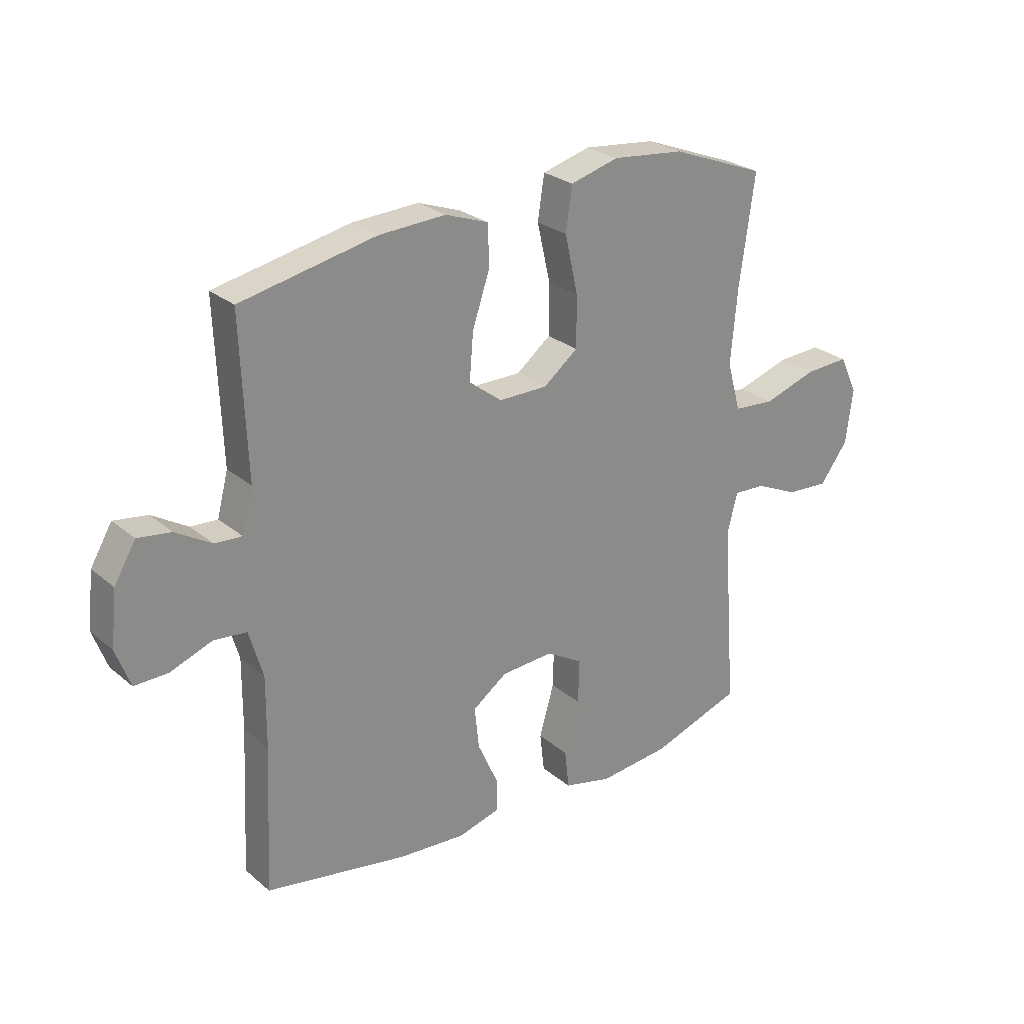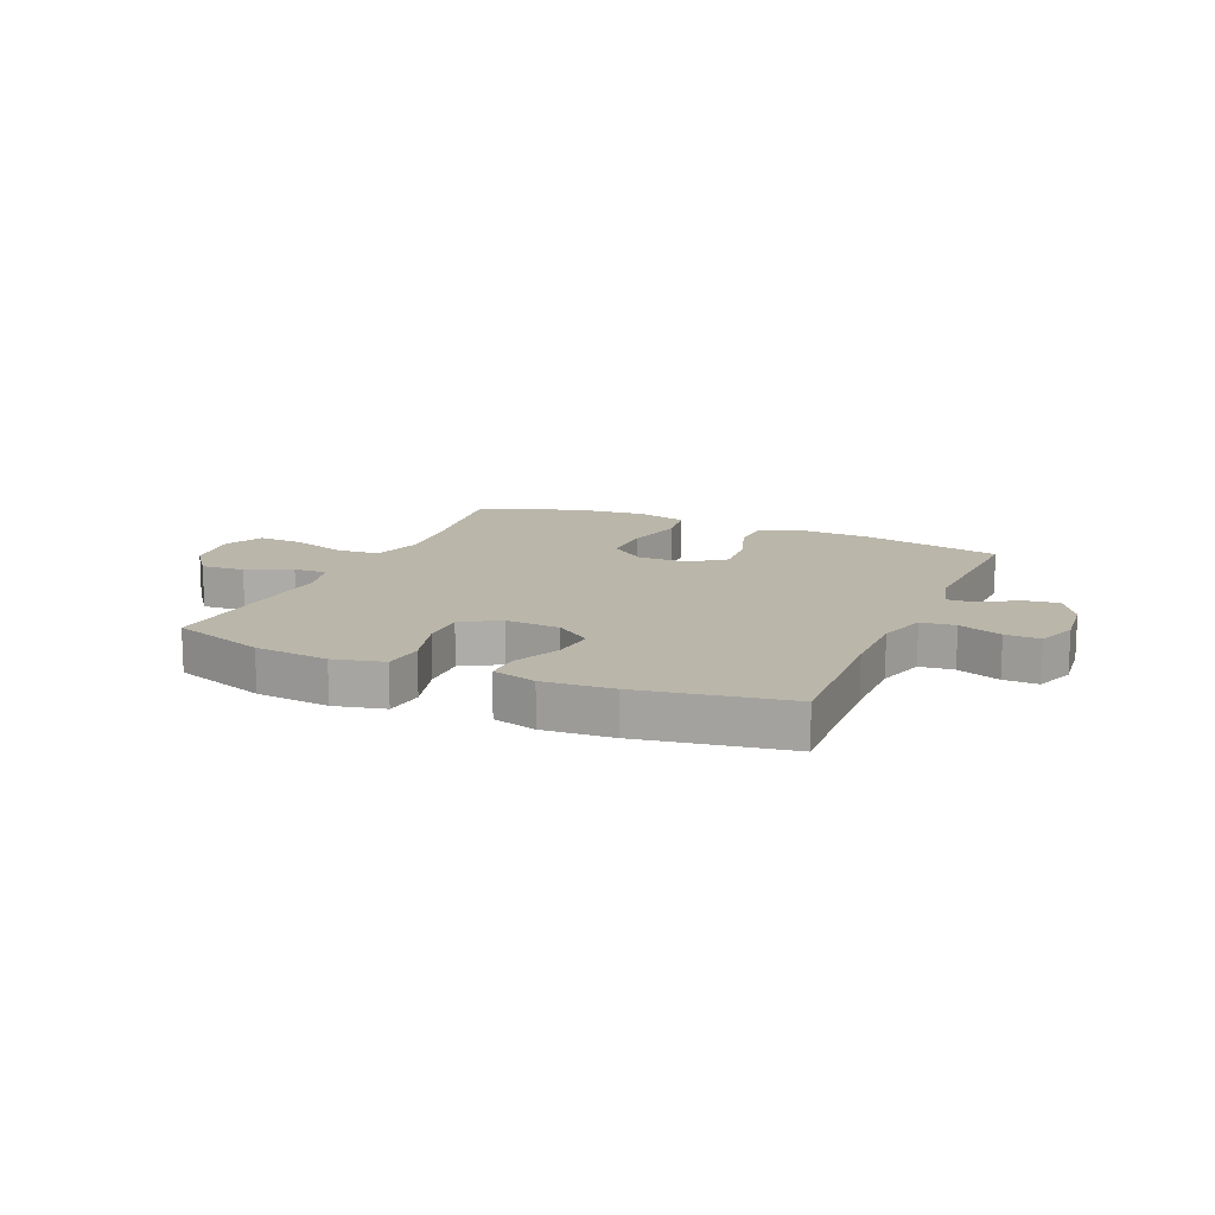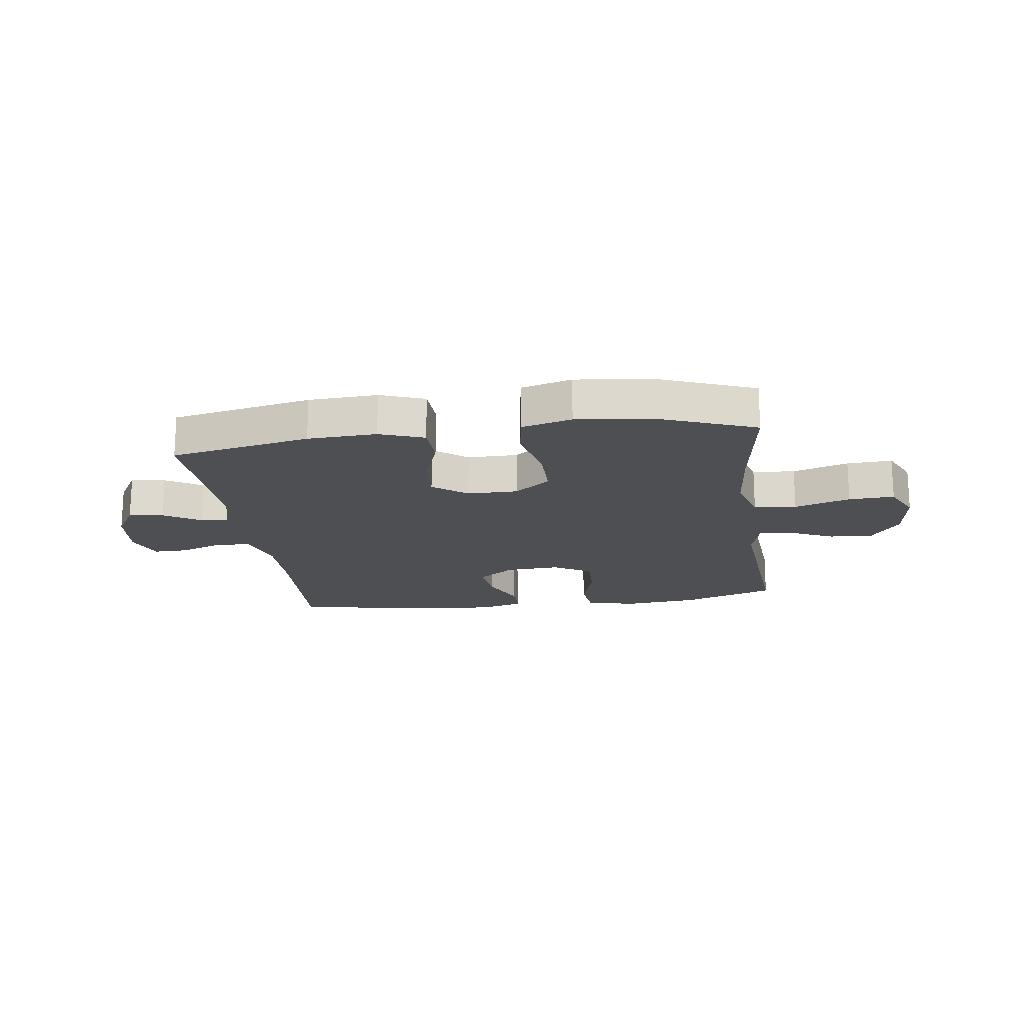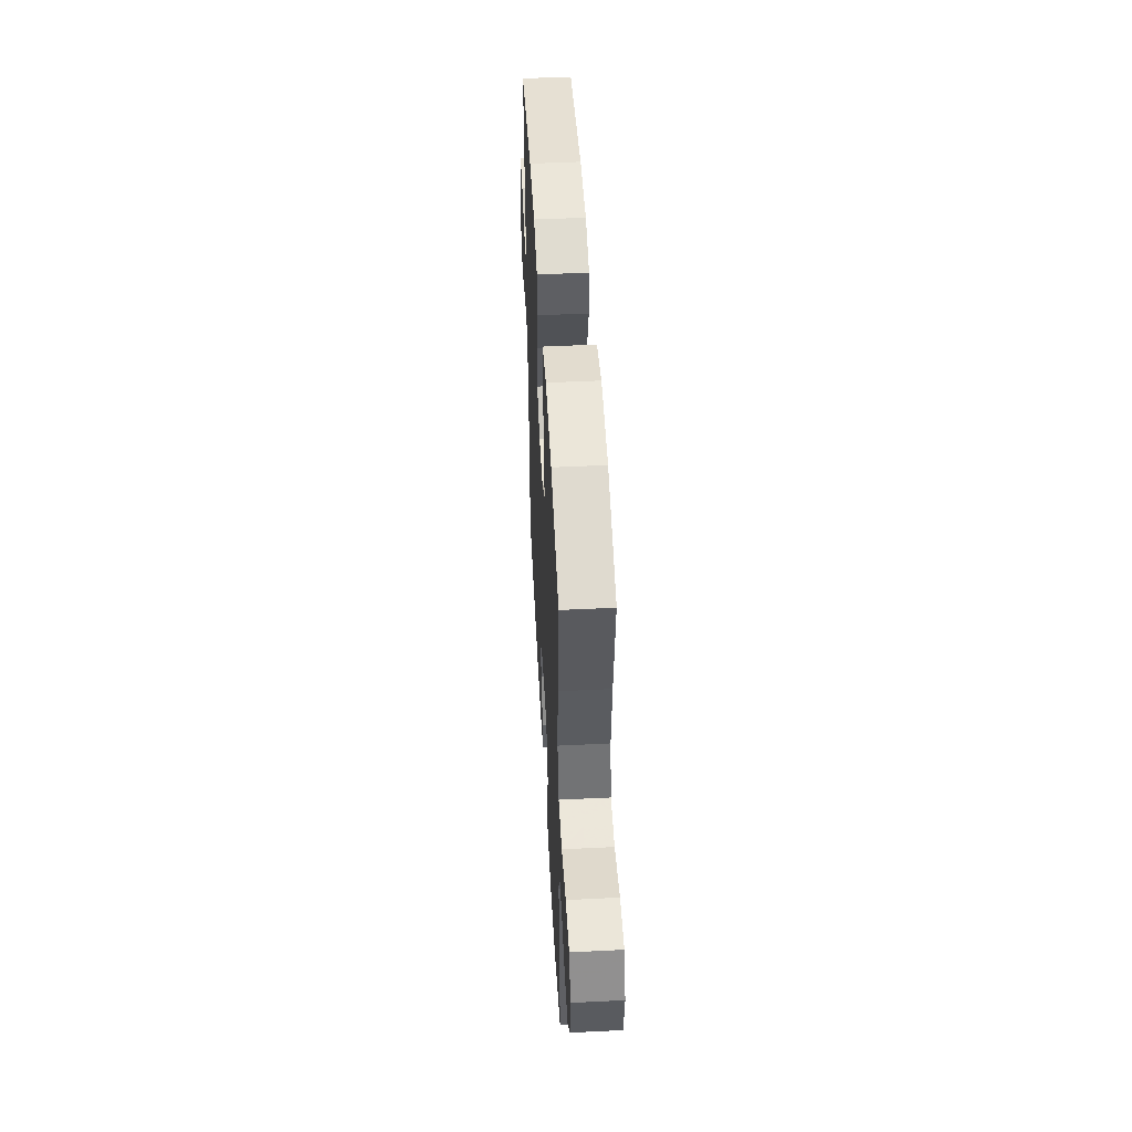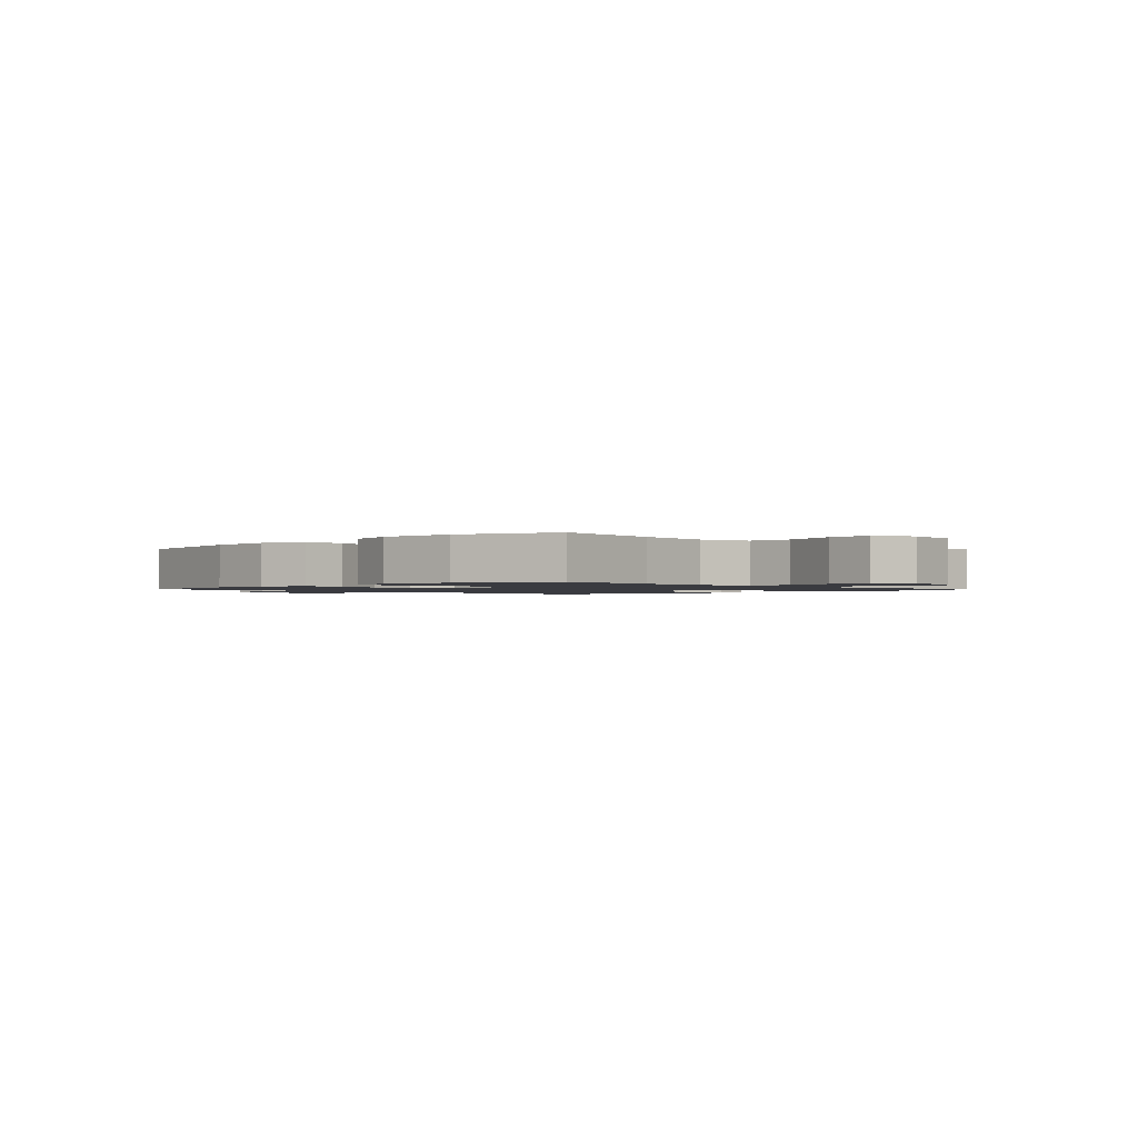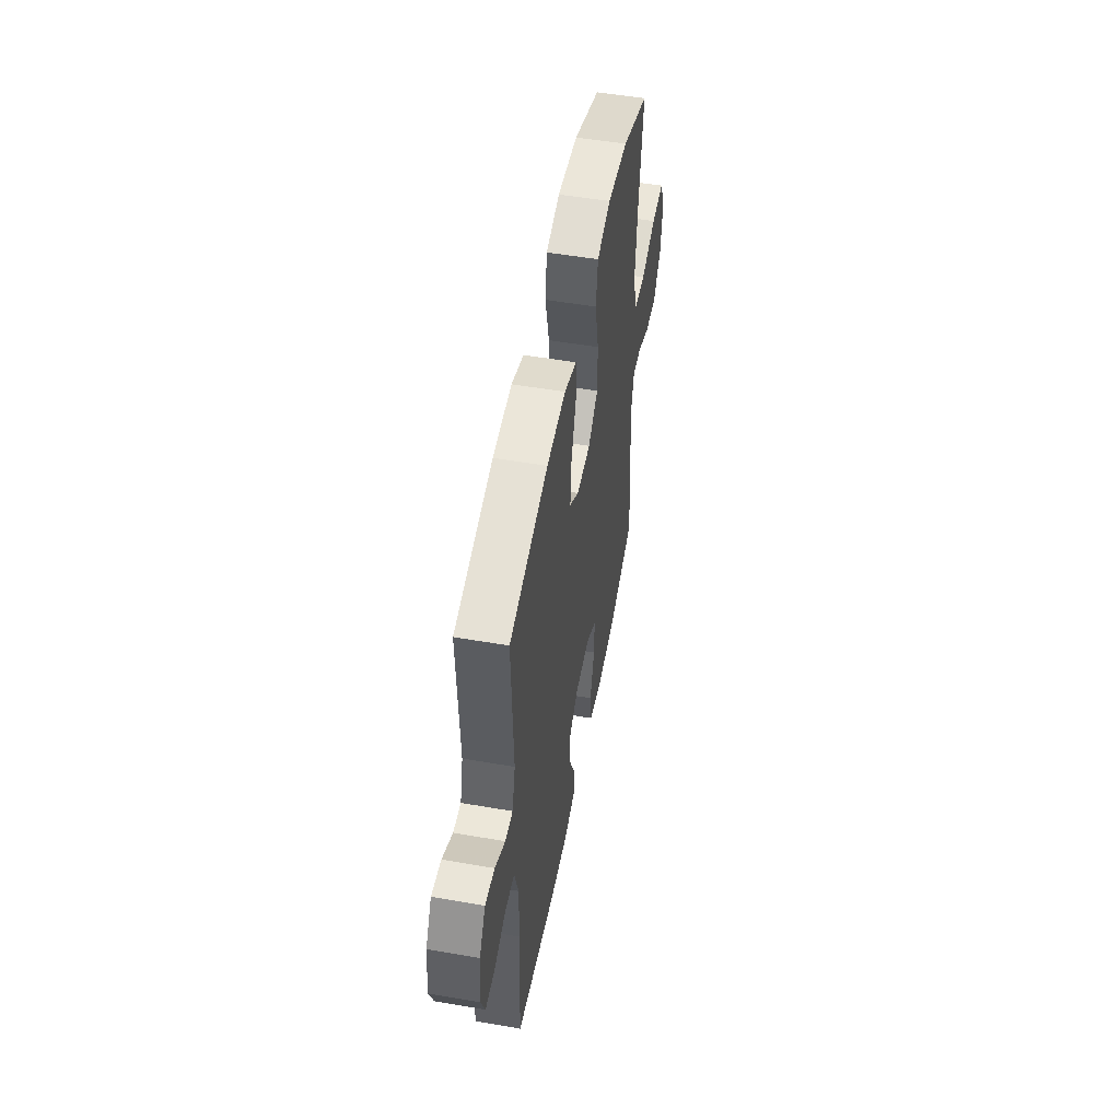
<metadata>
{"format":"obj","ext":"obj","renderer":"f3d","projection":"perspective","resolution":1024,"background":"white","views":[{"elev":26.3,"azim":-37.7,"up":"+Z"},{"elev":13.8,"azim":-156.4,"up":"+Y"},{"elev":-18.1,"azim":7.8,"up":"+Y"},{"elev":50.1,"azim":86.9,"up":"+Z"},{"elev":-1.4,"azim":44.5,"up":"+Y"},{"elev":52.1,"azim":-79.4,"up":"+Z"}]}
</metadata>
<code>
v -0.5 0.07 0.5
v -0.254 0.07 0.55
v -0.133 0.07 0.556
v -0.055 0.07 0.528
v -0.052 0.07 0.455
v -0.084 0.07 0.36
v -0.091 0.07 0.276
v -0.031 0.07 0.23
v 0.058 0.07 0.23
v 0.121 0.07 0.279
v 0.121 0.07 0.371
v 0.097 0.07 0.477
v 0.109 0.07 0.556
v 0.197 0.07 0.58
v 0.328 0.07 0.566
v 0.5 0.07 0.5
v 0.472 0.07 0.301
v 0.46 0.07 0.166
v 0.485 0.07 0.077
v 0.56 0.07 0.071
v 0.658 0.07 0.102
v 0.738 0.07 0.106
v 0.771 0.07 0.037
v 0.758 0.07 -0.063
v 0.707 0.07 -0.131
v 0.63 0.07 -0.126
v 0.551 0.07 -0.09
v 0.493 0.07 -0.087
v 0.474 0.07 -0.16
v 0.483 0.07 -0.276
v 0.5 0.07 -0.5
v 0.335 0.07 -0.556
v 0.205 0.07 -0.569
v 0.117 0.07 -0.548
v 0.109 0.07 -0.477
v 0.136 0.07 -0.383
v 0.138 0.07 -0.303
v 0.071 0.07 -0.264
v -0.024 0.07 -0.27
v -0.087 0.07 -0.315
v -0.079 0.07 -0.391
v -0.042 0.07 -0.473
v -0.041 0.07 -0.534
v -0.118 0.07 -0.555
v -0.24 0.07 -0.546
v -0.5 0.07 -0.5
v -0.487 0.07 -0.237
v -0.486 0.07 -0.108
v -0.511 0.07 -0.022
v -0.571 0.07 -0.016
v -0.647 0.07 -0.044
v -0.708 0.07 -0.045
v -0.734 0.07 0.025
v -0.723 0.07 0.124
v -0.684 0.07 0.19
v -0.623 0.07 0.181
v -0.558 0.07 0.142
v -0.509 0.07 0.139
v -0.489 0.07 0.216
v -0.5 0 0.5
v -0.254 0 0.55
v -0.133 0 0.556
v -0.055 0 0.528
v -0.052 0 0.455
v -0.084 0 0.36
v -0.091 0 0.276
v -0.031 0 0.23
v 0.058 0 0.23
v 0.121 0 0.279
v 0.121 0 0.371
v 0.097 0 0.477
v 0.109 0 0.556
v 0.197 0 0.58
v 0.328 0 0.566
v 0.5 0 0.5
v 0.472 0 0.301
v 0.46 0 0.166
v 0.485 0 0.077
v 0.56 0 0.071
v 0.658 0 0.102
v 0.738 0 0.106
v 0.771 0 0.037
v 0.758 0 -0.063
v 0.707 0 -0.131
v 0.63 0 -0.126
v 0.551 0 -0.09
v 0.493 0 -0.087
v 0.474 0 -0.16
v 0.483 0 -0.276
v 0.5 0 -0.5
v 0.335 0 -0.556
v 0.205 0 -0.569
v 0.117 0 -0.548
v 0.109 0 -0.477
v 0.136 0 -0.383
v 0.138 0 -0.303
v 0.071 0 -0.264
v -0.024 0 -0.27
v -0.087 0 -0.315
v -0.079 0 -0.391
v -0.042 0 -0.473
v -0.041 0 -0.534
v -0.118 0 -0.555
v -0.24 0 -0.546
v -0.5 0 -0.5
v -0.487 0 -0.237
v -0.486 0 -0.108
v -0.511 0 -0.022
v -0.571 0 -0.016
v -0.647 0 -0.044
v -0.708 0 -0.045
v -0.734 0 0.025
v -0.723 0 0.124
v -0.684 0 0.19
v -0.623 0 0.181
v -0.558 0 0.142
v -0.509 0 0.139
v -0.489 0 0.216
f 54 55 56 57
f 54 57 58
f 53 54 58
f 50 51 52 53
f 49 50 53 58
f 48 49 58 59
f 44 45 46 47
f 44 47 48
f 41 42 43 44
f 40 41 44 48
f 39 40 48 59
f 33 34 35 36
f 33 36 37
f 32 33 37
f 29 30 31 32
f 28 29 32 37
f 24 25 26 27
f 24 27 28
f 23 24 28
f 20 21 22 23
f 19 20 23 28
f 18 19 28 37
f 14 15 16 17
f 11 12 13 14
f 10 11 14 17
f 9 10 17 18
f 3 4 5 6
f 3 6 7
f 2 3 7
f 1 2 7
f 38 39 59 1
f 8 9 18 37
f 8 37 38
f 1 7 8 38
f 116 115 114 113
f 117 116 113
f 117 113 112
f 112 111 110 109
f 117 112 109 108
f 118 117 108 107
f 106 105 104 103
f 107 106 103
f 103 102 101 100
f 107 103 100 99
f 118 107 99 98
f 95 94 93 92
f 96 95 92
f 96 92 91
f 91 90 89 88
f 96 91 88 87
f 86 85 84 83
f 87 86 83
f 87 83 82
f 82 81 80 79
f 87 82 79 78
f 96 87 78 77
f 76 75 74 73
f 73 72 71 70
f 76 73 70 69
f 77 76 69 68
f 65 64 63 62
f 66 65 62
f 66 62 61
f 66 61 60
f 60 118 98 97
f 96 77 68 67
f 97 96 67
f 97 67 66 60
f 1 60 61 2
f 2 61 62 3
f 3 62 63 4
f 4 63 64 5
f 5 64 65 6
f 6 65 66 7
f 7 66 67 8
f 8 67 68 9
f 9 68 69 10
f 10 69 70 11
f 11 70 71 12
f 12 71 72 13
f 13 72 73 14
f 14 73 74 15
f 15 74 75 16
f 16 75 76 17
f 17 76 77 18
f 18 77 78 19
f 19 78 79 20
f 20 79 80 21
f 21 80 81 22
f 22 81 82 23
f 23 82 83 24
f 24 83 84 25
f 25 84 85 26
f 26 85 86 27
f 27 86 87 28
f 28 87 88 29
f 29 88 89 30
f 30 89 90 31
f 31 90 91 32
f 32 91 92 33
f 33 92 93 34
f 34 93 94 35
f 35 94 95 36
f 36 95 96 37
f 37 96 97 38
f 38 97 98 39
f 39 98 99 40
f 40 99 100 41
f 41 100 101 42
f 42 101 102 43
f 43 102 103 44
f 44 103 104 45
f 45 104 105 46
f 46 105 106 47
f 47 106 107 48
f 48 107 108 49
f 49 108 109 50
f 50 109 110 51
f 51 110 111 52
f 52 111 112 53
f 53 112 113 54
f 54 113 114 55
f 55 114 115 56
f 56 115 116 57
f 57 116 117 58
f 58 117 118 59
f 59 118 60 1

</code>
